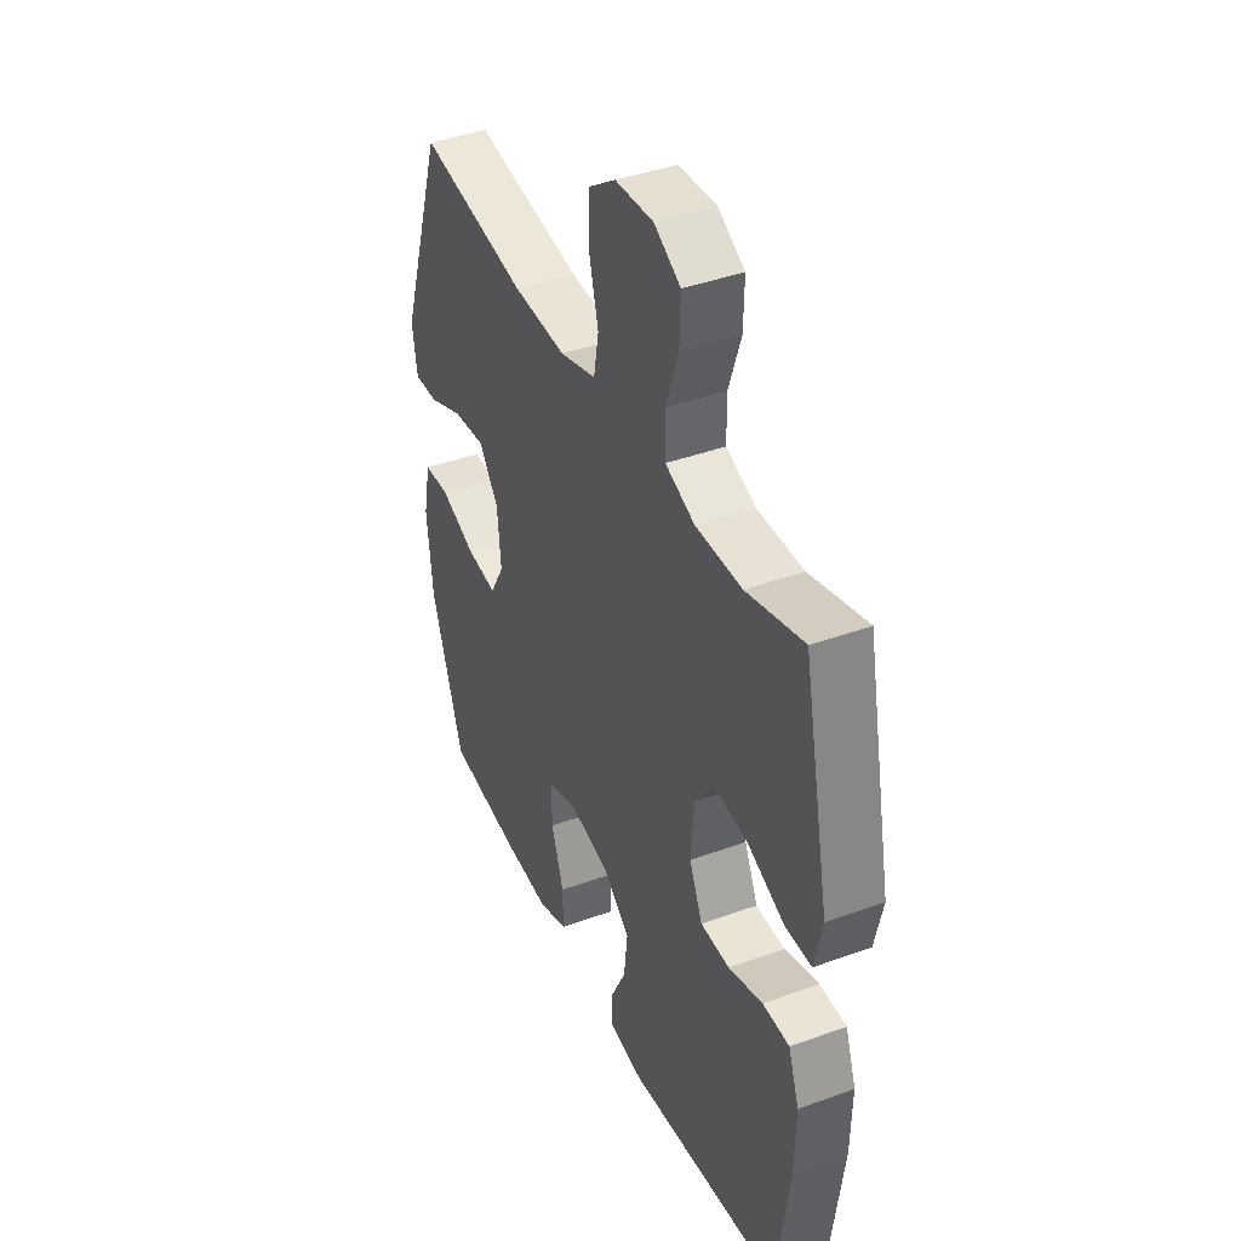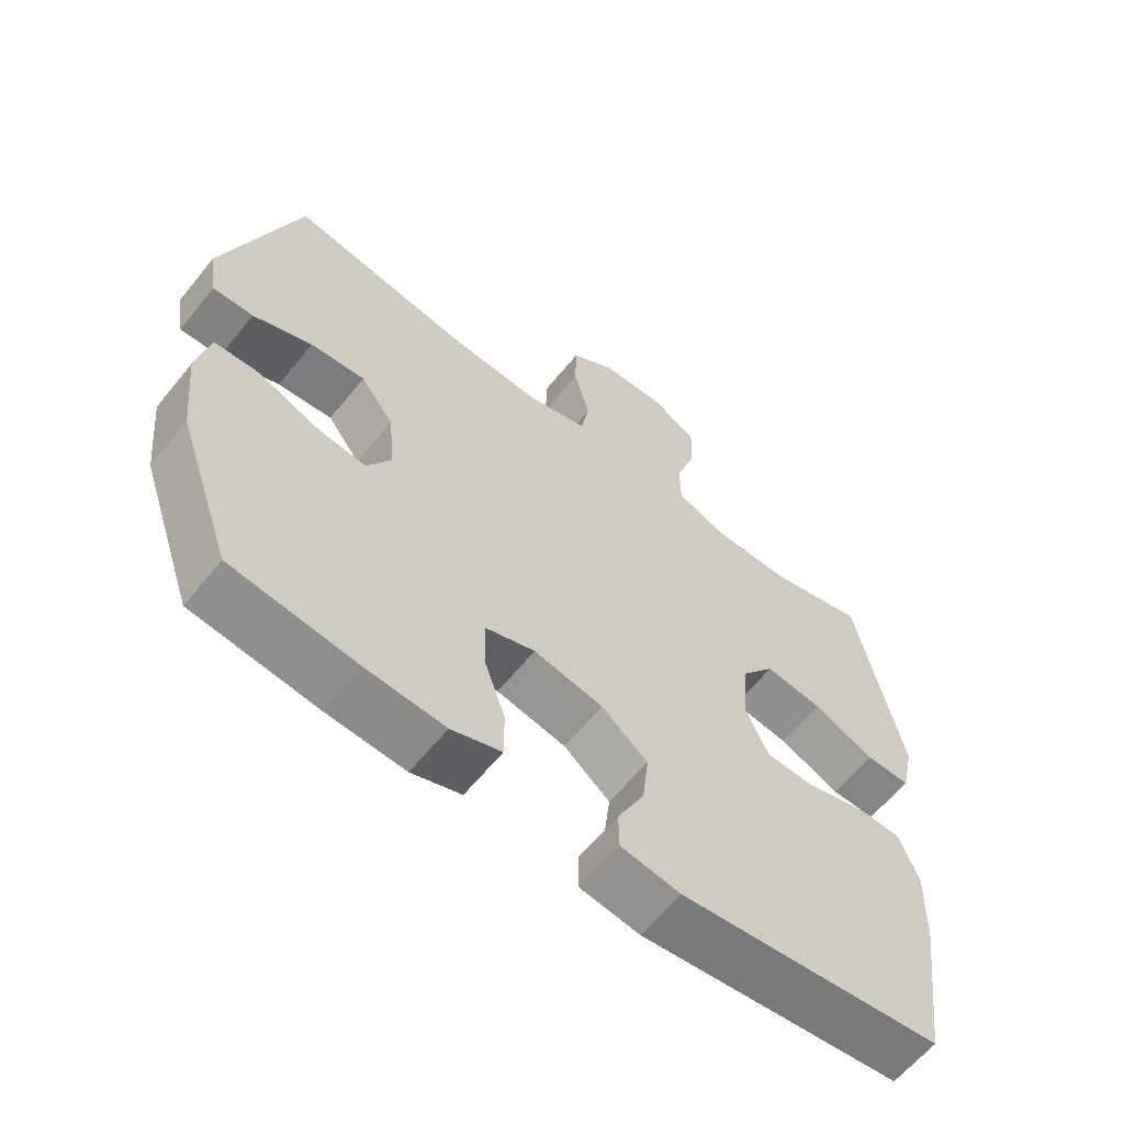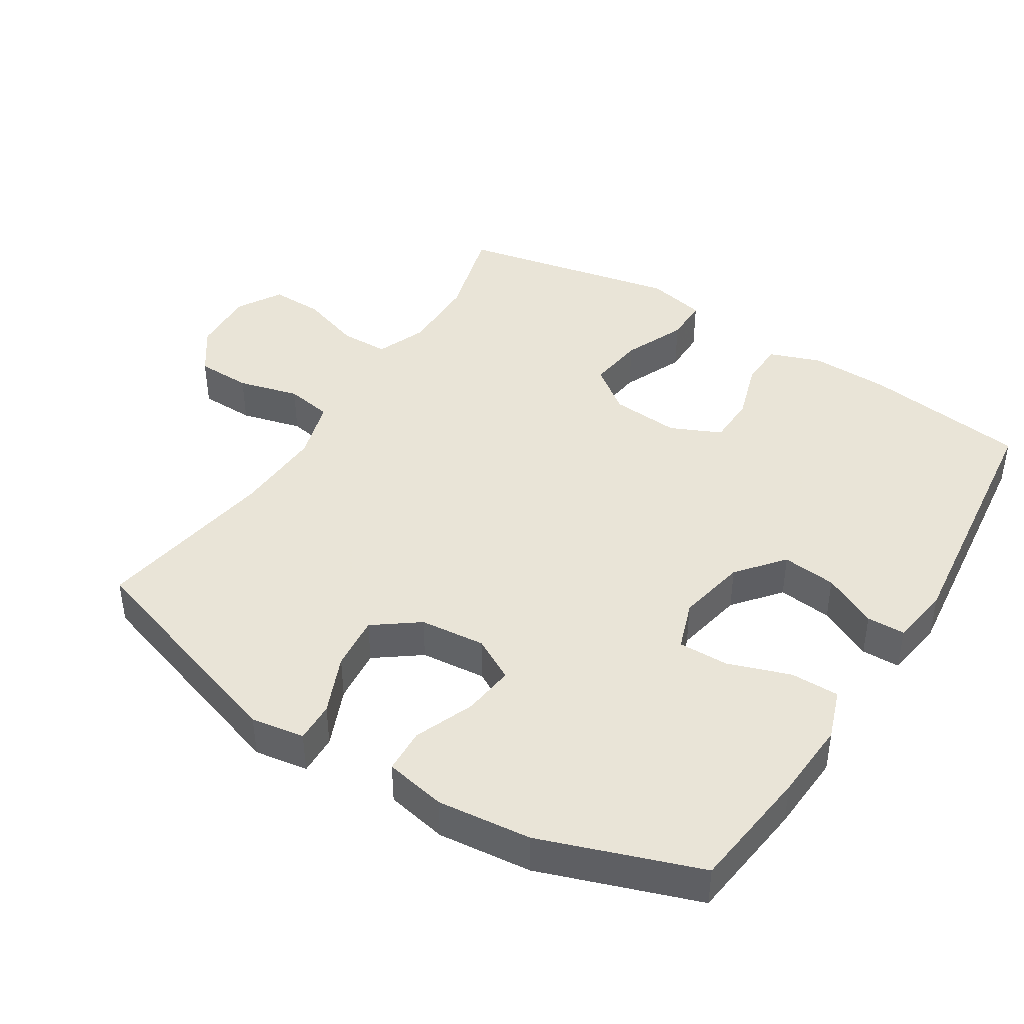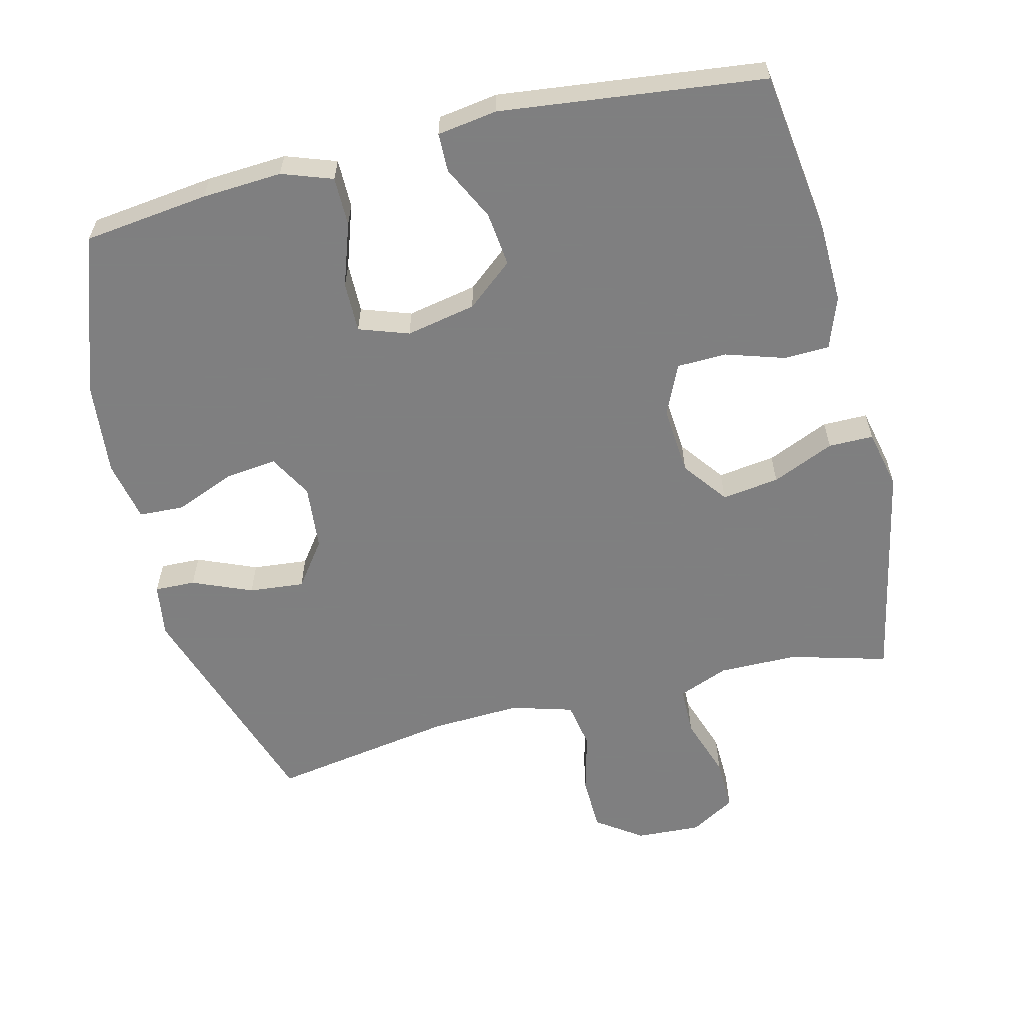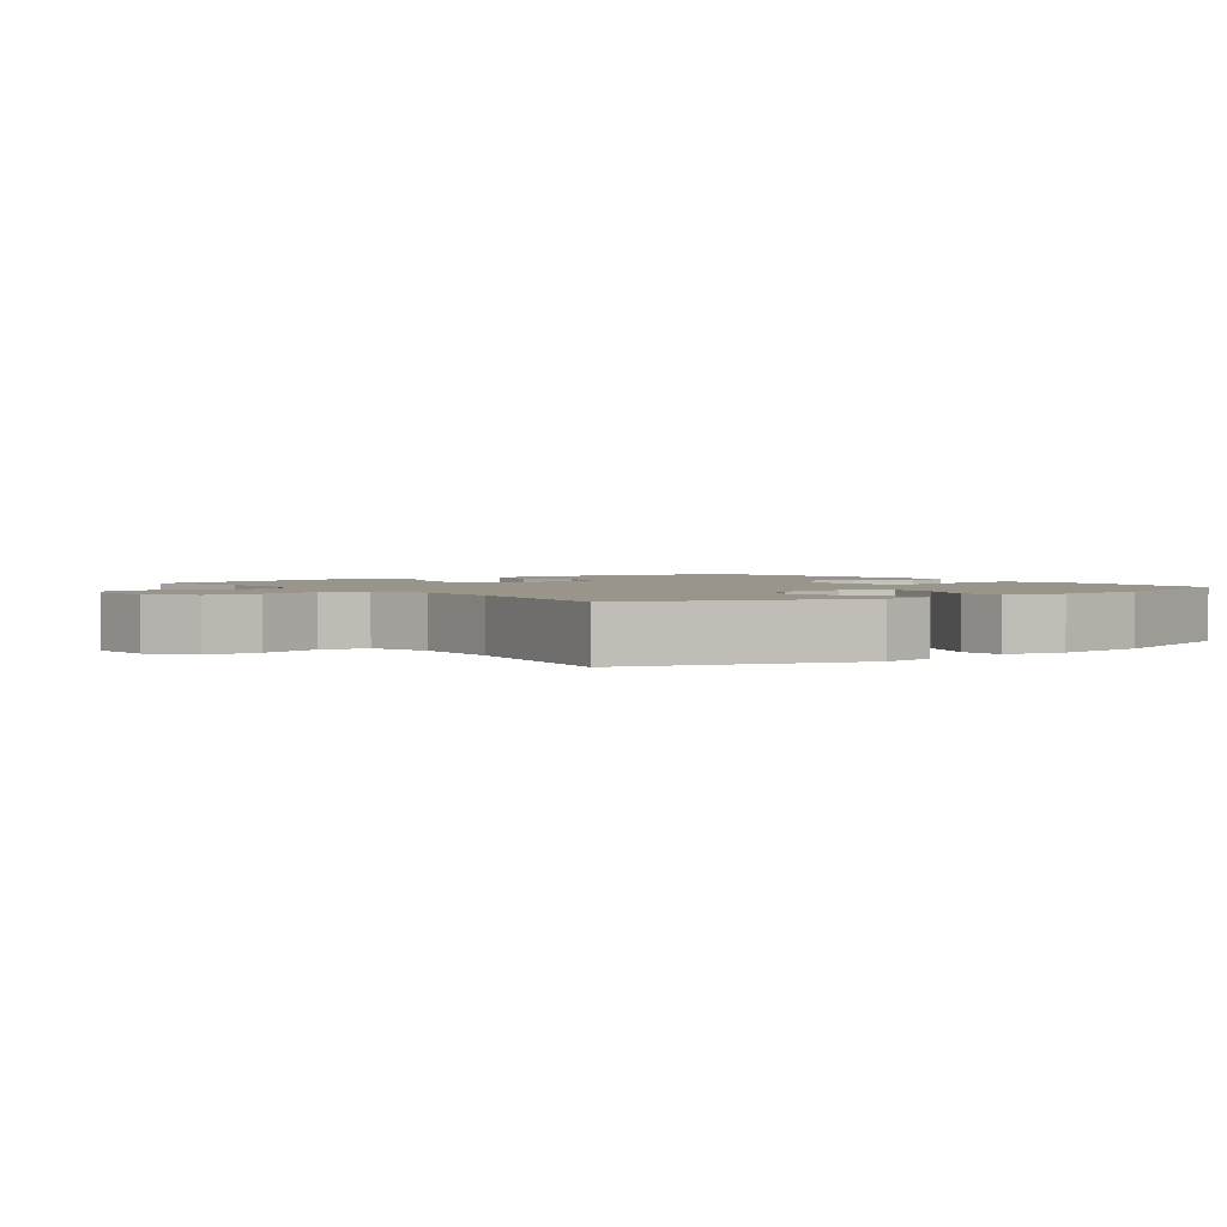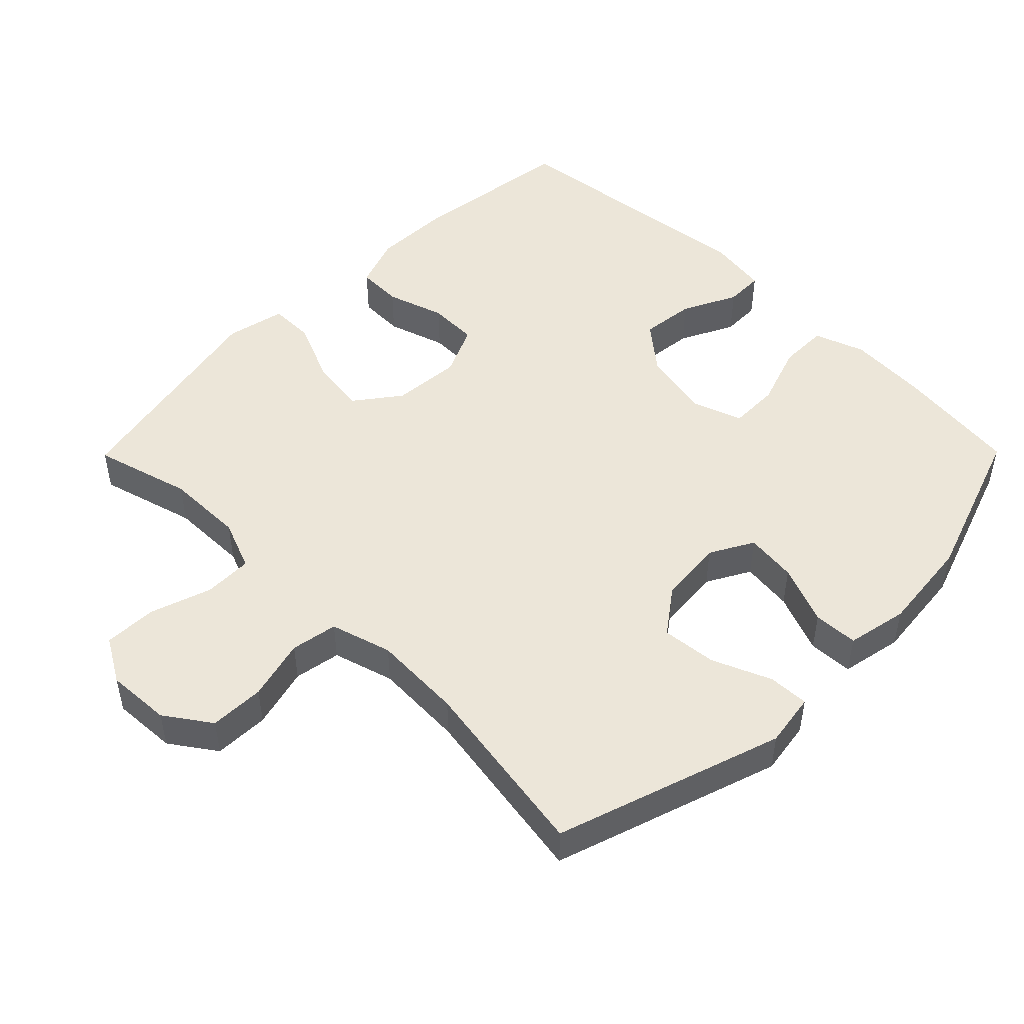
<metadata>
{"format":"obj","ext":"obj","renderer":"f3d","projection":"perspective","resolution":1024,"background":"white","views":[{"elev":40.7,"azim":-114.0,"up":"+Z"},{"elev":-61.9,"azim":141.1,"up":"+Z"},{"elev":42.8,"azim":122.1,"up":"+Y"},{"elev":-59.9,"azim":-166.1,"up":"+Y"},{"elev":2.1,"azim":53.1,"up":"+Y"},{"elev":49.0,"azim":44.7,"up":"+Y"}]}
</metadata>
<code>
v -0.5 0.07 0.5
v -0.359 0.07 0.461
v -0.245 0.07 0.46
v -0.172 0.07 0.489
v -0.171 0.07 0.56
v -0.201 0.07 0.649
v -0.203 0.07 0.726
v -0.138 0.07 0.764
v -0.044 0.07 0.759
v 0.022 0.07 0.713
v 0.024 0.07 0.633
v 0.001 0.07 0.544
v 0.013 0.07 0.476
v 0.102 0.07 0.45
v 0.233 0.07 0.456
v 0.5 0.07 0.5
v 0.608 0.07 0.17
v 0.596 0.07 0.092
v 0.537 0.07 0.094
v 0.451 0.07 0.13
v 0.371 0.07 0.138
v 0.323 0.07 0.073
v 0.314 0.07 -0.022
v 0.349 0.07 -0.085
v 0.424 0.07 -0.076
v 0.511 0.07 -0.041
v 0.576 0.07 -0.044
v 0.594 0.07 -0.133
v 0.58 0.07 -0.27
v 0.5 0.07 -0.5
v 0.319 0.07 -0.522
v 0.203 0.07 -0.529
v 0.13 0.07 -0.503
v 0.13 0.07 -0.432
v 0.161 0.07 -0.341
v 0.162 0.07 -0.268
v 0.09 0.07 -0.243
v -0.011 0.07 -0.263
v -0.078 0.07 -0.318
v -0.069 0.07 -0.397
v -0.03 0.07 -0.476
v -0.031 0.07 -0.532
v -0.118 0.07 -0.545
v -0.5 0.07 -0.5
v -0.532 0.07 -0.262
v -0.535 0.07 -0.147
v -0.508 0.07 -0.072
v -0.442 0.07 -0.07
v -0.357 0.07 -0.097
v -0.285 0.07 -0.095
v -0.252 0.07 -0.022
v -0.26 0.07 0.078
v -0.309 0.07 0.143
v -0.392 0.07 0.132
v -0.482 0.07 0.093
v -0.547 0.07 0.093
v -0.566 0.07 0.179
v -0.5 0 0.5
v -0.359 0 0.461
v -0.245 0 0.46
v -0.172 0 0.489
v -0.171 0 0.56
v -0.201 0 0.649
v -0.203 0 0.726
v -0.138 0 0.764
v -0.044 0 0.759
v 0.022 0 0.713
v 0.024 0 0.633
v 0.001 0 0.544
v 0.013 0 0.476
v 0.102 0 0.45
v 0.233 0 0.456
v 0.5 0 0.5
v 0.608 0 0.17
v 0.596 0 0.092
v 0.537 0 0.094
v 0.451 0 0.13
v 0.371 0 0.138
v 0.323 0 0.073
v 0.314 0 -0.022
v 0.349 0 -0.085
v 0.424 0 -0.076
v 0.511 0 -0.041
v 0.576 0 -0.044
v 0.594 0 -0.133
v 0.58 0 -0.27
v 0.5 0 -0.5
v 0.319 0 -0.522
v 0.203 0 -0.529
v 0.13 0 -0.503
v 0.13 0 -0.432
v 0.161 0 -0.341
v 0.162 0 -0.268
v 0.09 0 -0.243
v -0.011 0 -0.263
v -0.078 0 -0.318
v -0.069 0 -0.397
v -0.03 0 -0.476
v -0.031 0 -0.532
v -0.118 0 -0.545
v -0.5 0 -0.5
v -0.532 0 -0.262
v -0.535 0 -0.147
v -0.508 0 -0.072
v -0.442 0 -0.07
v -0.357 0 -0.097
v -0.285 0 -0.095
v -0.252 0 -0.022
v -0.26 0 0.078
v -0.309 0 0.143
v -0.392 0 0.132
v -0.482 0 0.093
v -0.547 0 0.093
v -0.566 0 0.179
f 57 1 2
f 56 57 2
f 55 56 2
f 54 55 2
f 53 54 2 3
f 52 53 3 4
f 51 52 4
f 47 48 49
f 46 47 49
f 45 46 49
f 44 45 49
f 43 44 49
f 42 43 49
f 41 42 49
f 40 41 49
f 39 40 49 50
f 38 39 50 51
f 33 34 35
f 32 33 35
f 31 32 35
f 30 31 35
f 29 30 35
f 28 29 35
f 27 28 35
f 26 27 35
f 25 26 35
f 24 25 35 36
f 23 24 36 37
f 18 19 20
f 17 18 20
f 16 17 20
f 15 16 20
f 14 15 20 21
f 13 14 21 22
f 10 11 12
f 9 10 12
f 8 9 12
f 7 8 12
f 6 7 12
f 5 6 12
f 4 5 12 13
f 37 38 51
f 23 37 51
f 22 23 51
f 13 22 51
f 4 13 51
f 59 58 114
f 59 114 113
f 59 113 112
f 59 112 111
f 60 59 111 110
f 61 60 110 109
f 61 109 108
f 106 105 104
f 106 104 103
f 106 103 102
f 106 102 101
f 106 101 100
f 106 100 99
f 106 99 98
f 106 98 97
f 107 106 97 96
f 108 107 96 95
f 92 91 90
f 92 90 89
f 92 89 88
f 92 88 87
f 92 87 86
f 92 86 85
f 92 85 84
f 92 84 83
f 92 83 82
f 93 92 82 81
f 94 93 81 80
f 77 76 75
f 77 75 74
f 77 74 73
f 77 73 72
f 78 77 72 71
f 79 78 71 70
f 69 68 67
f 69 67 66
f 69 66 65
f 69 65 64
f 69 64 63
f 69 63 62
f 70 69 62 61
f 108 95 94
f 108 94 80
f 108 80 79
f 108 79 70
f 108 70 61
f 1 58 59 2
f 2 59 60 3
f 3 60 61 4
f 4 61 62 5
f 5 62 63 6
f 6 63 64 7
f 7 64 65 8
f 8 65 66 9
f 9 66 67 10
f 10 67 68 11
f 11 68 69 12
f 12 69 70 13
f 13 70 71 14
f 14 71 72 15
f 15 72 73 16
f 16 73 74 17
f 17 74 75 18
f 18 75 76 19
f 19 76 77 20
f 20 77 78 21
f 21 78 79 22
f 22 79 80 23
f 23 80 81 24
f 24 81 82 25
f 25 82 83 26
f 26 83 84 27
f 27 84 85 28
f 28 85 86 29
f 29 86 87 30
f 30 87 88 31
f 31 88 89 32
f 32 89 90 33
f 33 90 91 34
f 34 91 92 35
f 35 92 93 36
f 36 93 94 37
f 37 94 95 38
f 38 95 96 39
f 39 96 97 40
f 40 97 98 41
f 41 98 99 42
f 42 99 100 43
f 43 100 101 44
f 44 101 102 45
f 45 102 103 46
f 46 103 104 47
f 47 104 105 48
f 48 105 106 49
f 49 106 107 50
f 50 107 108 51
f 51 108 109 52
f 52 109 110 53
f 53 110 111 54
f 54 111 112 55
f 55 112 113 56
f 56 113 114 57
f 57 114 58 1

</code>
